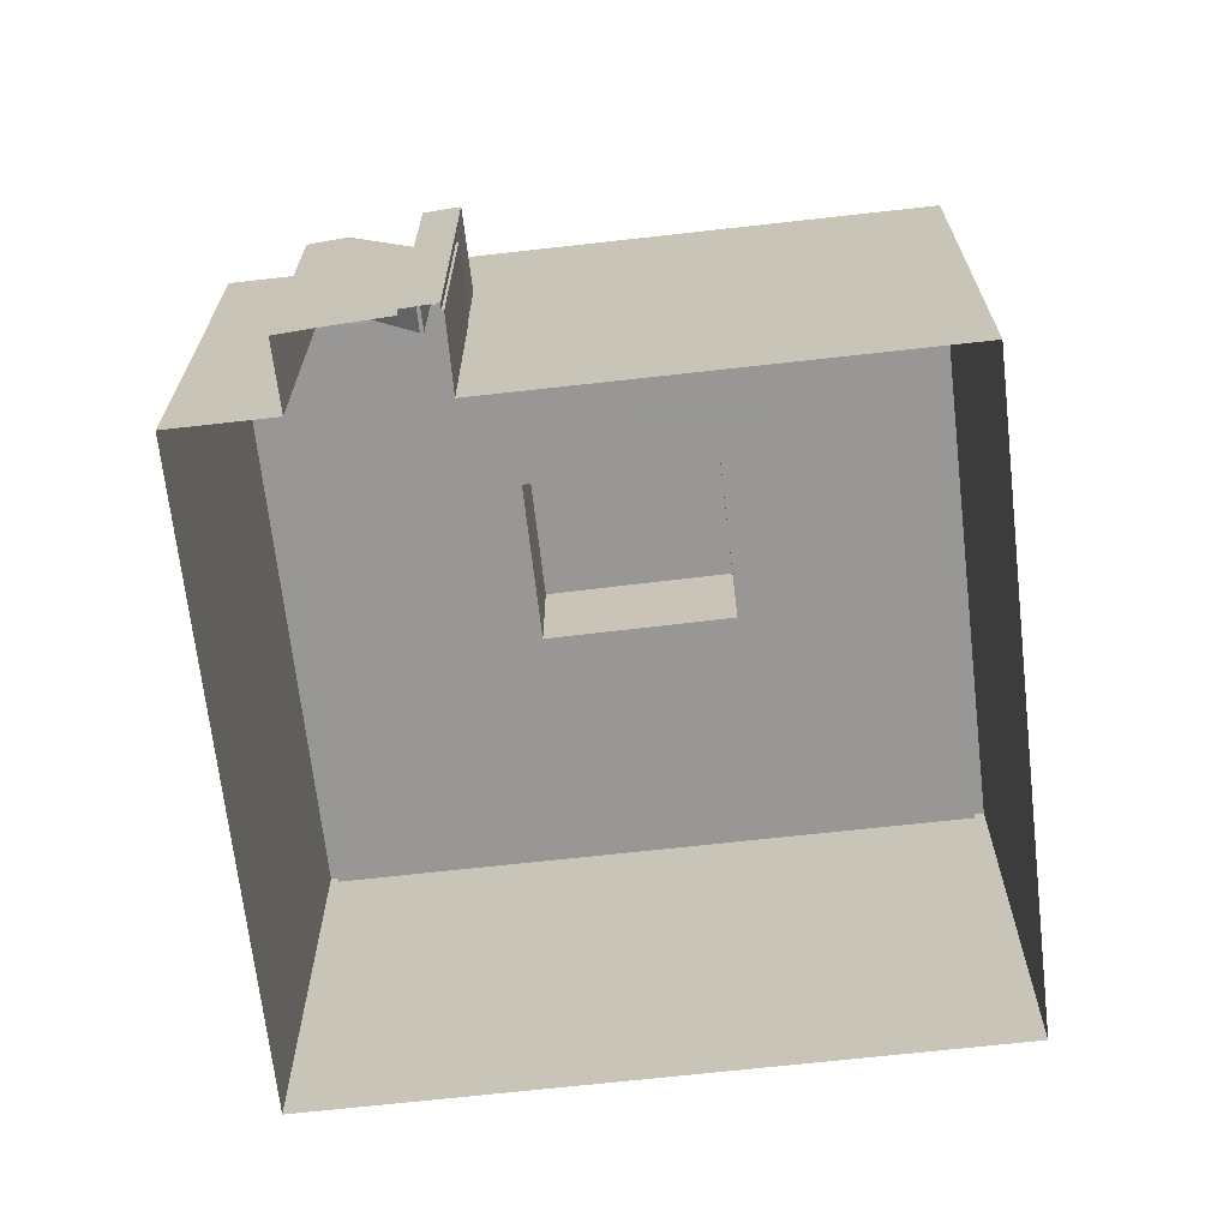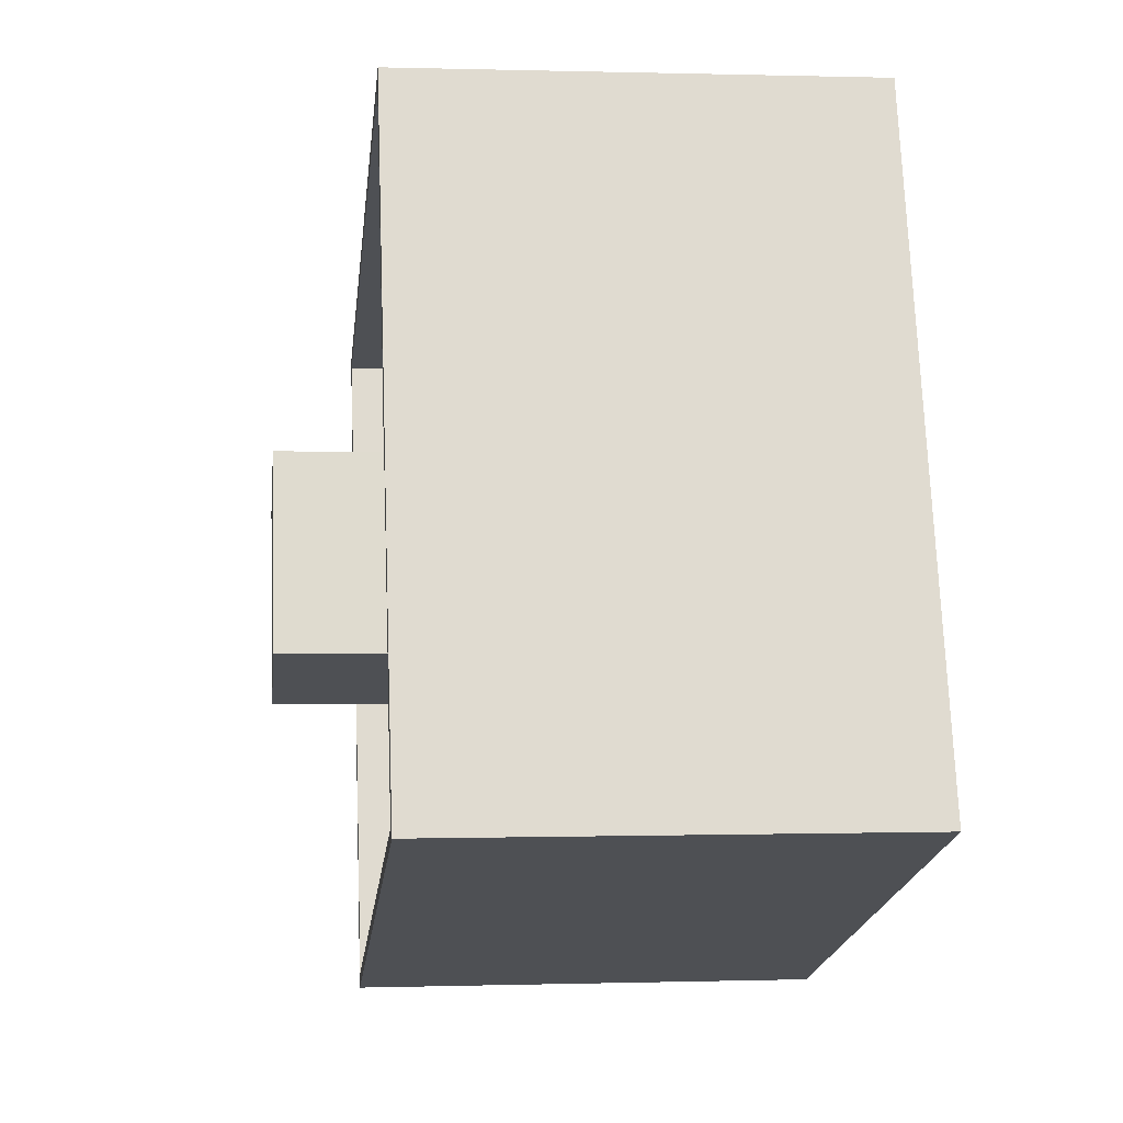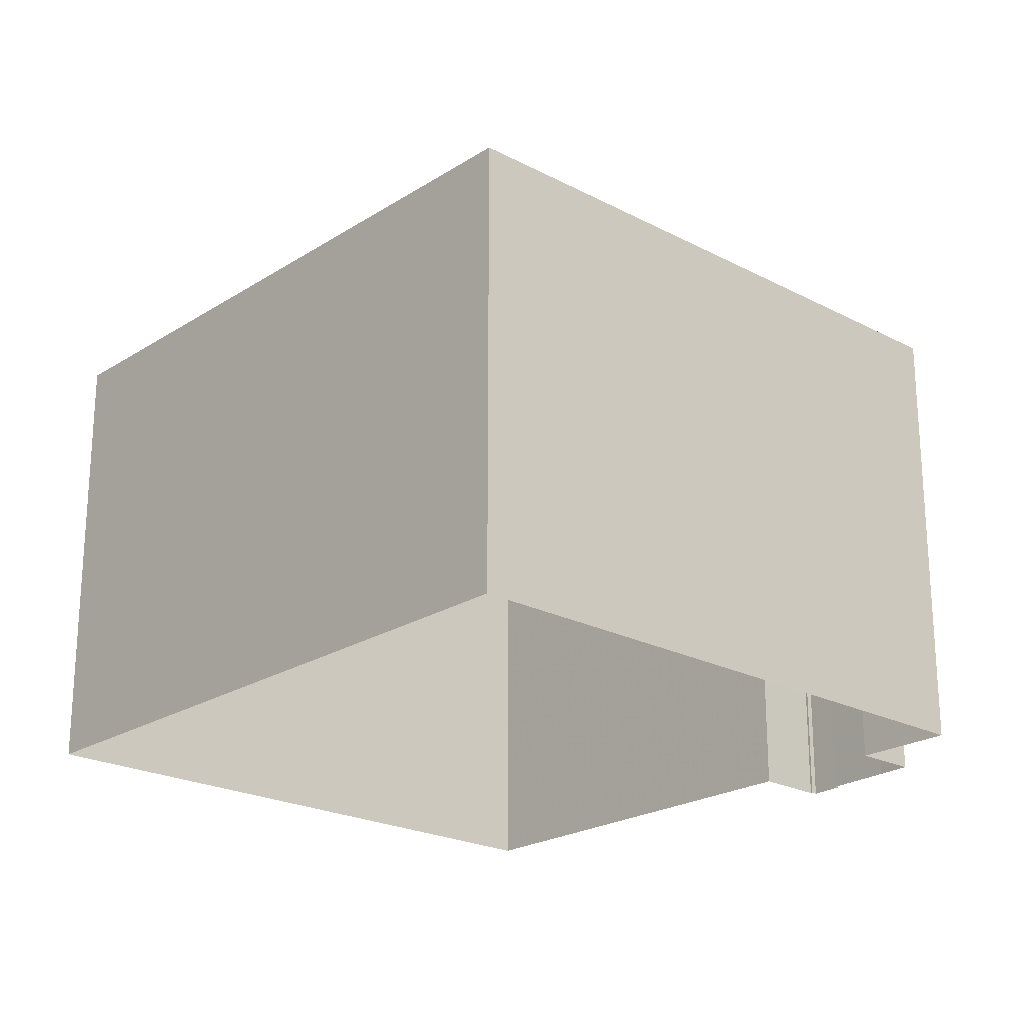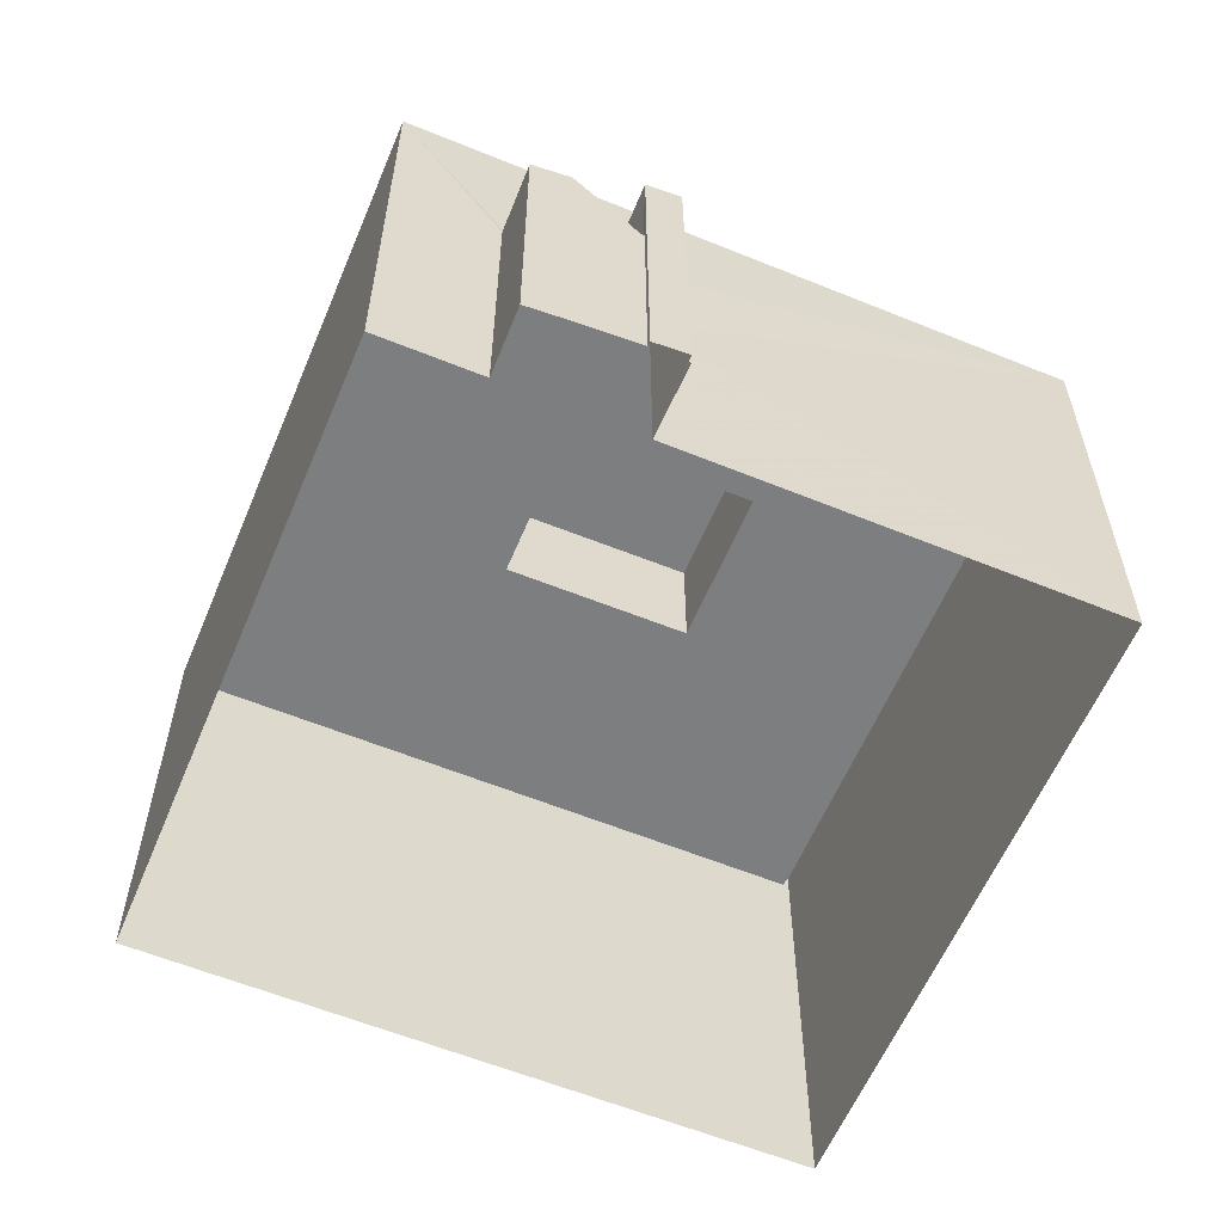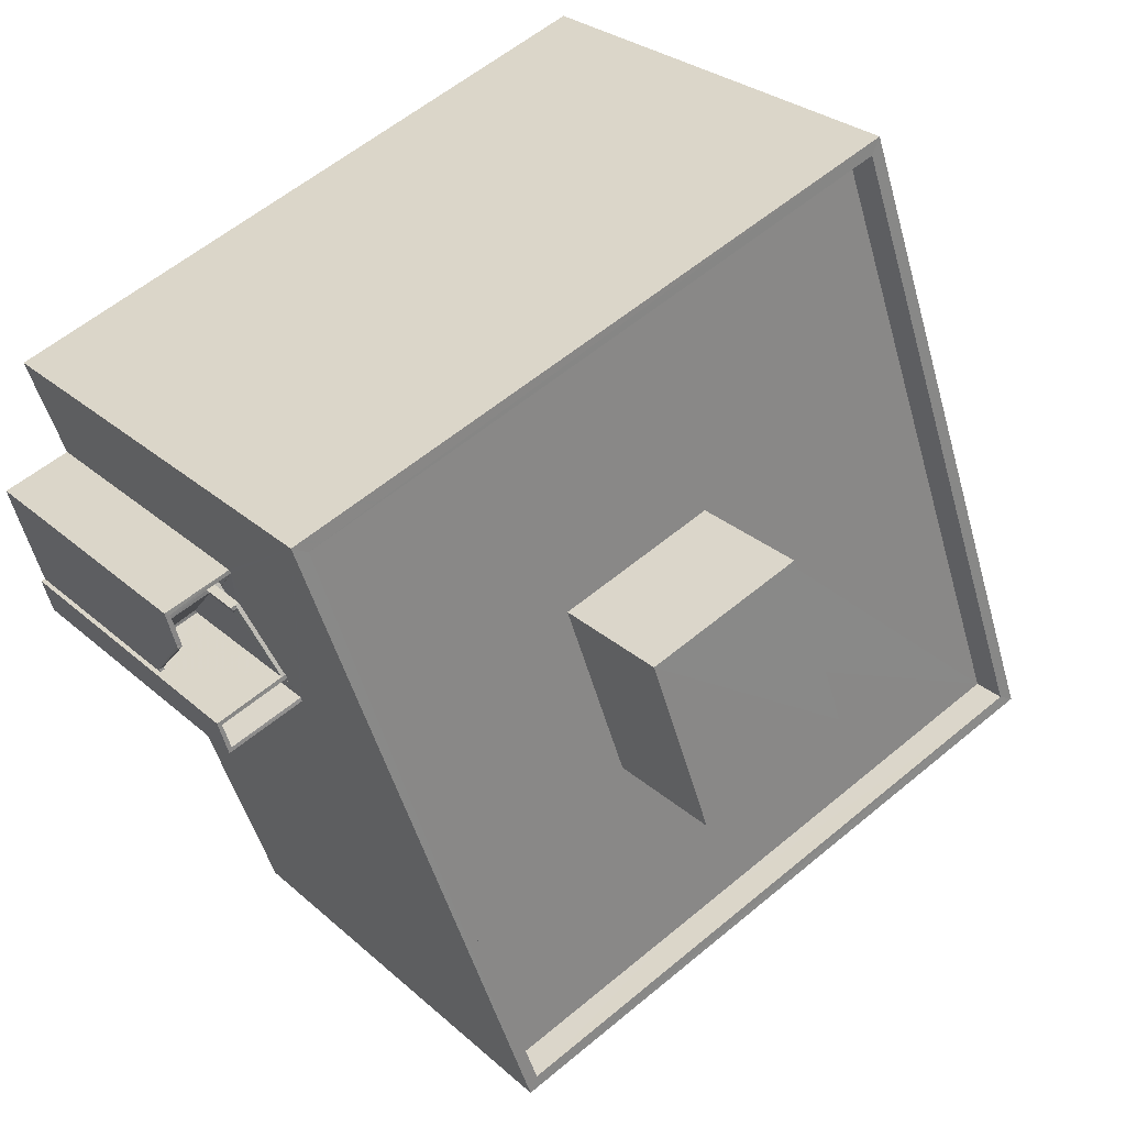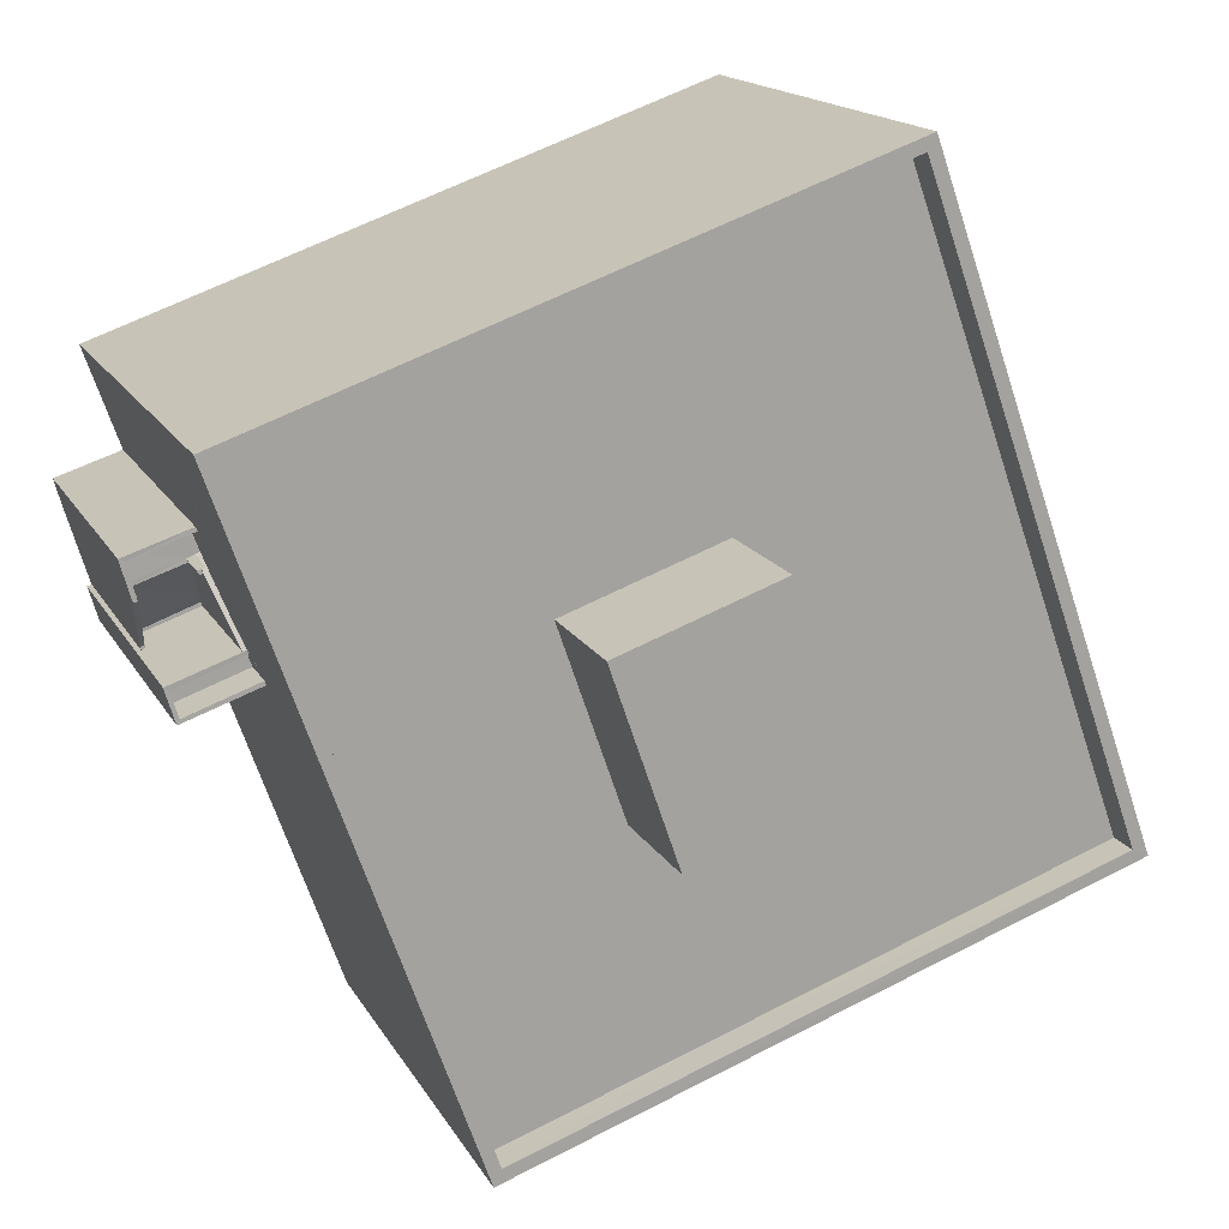
<metadata>
{"format":"obj","ext":"obj","renderer":"f3d","projection":"perspective","resolution":1024,"background":"white","views":[{"elev":-68.2,"azim":-64.1,"up":"+Z"},{"elev":0.2,"azim":83.4,"up":"+Y"},{"elev":-22.3,"azim":157.1,"up":"+Z"},{"elev":-59.3,"azim":-93.3,"up":"+Z"},{"elev":27.6,"azim":-36.8,"up":"+Y"},{"elev":16.3,"azim":-20.4,"up":"+Y"}]}
</metadata>
<code>
v -8.838e+04 -1.004e+05 2.59
v -8.838e+04 -1.004e+05 2.589
v -8.838e+04 -1.004e+05 2.589
v -8.838e+04 -1.004e+05 2.59
v -8.838e+04 -1.004e+05 2.59
v -8.838e+04 -1.004e+05 2.59
v -8.838e+04 -1.004e+05 2.59
v -8.838e+04 -1.004e+05 2.59
v -8.838e+04 -1.004e+05 2.589
v -8.837e+04 -1.003e+05 2.589
v -8.837e+04 -1.004e+05 2.592
v -8.836e+04 -1.004e+05 2.592
v -8.838e+04 -1.004e+05 2.59
v -8.838e+04 -1.004e+05 7.911
v -8.838e+04 -1.004e+05 7.911
v -8.838e+04 -1.004e+05 7.911
v -8.838e+04 -1.004e+05 7.911
v -8.838e+04 -1.004e+05 8.722
v -8.838e+04 -1.004e+05 8.68
v -8.838e+04 -1.004e+05 8.725
v -8.838e+04 -1.004e+05 8.68
v -8.838e+04 -1.004e+05 8.726
v -8.838e+04 -1.004e+05 8.83
v -8.838e+04 -1.004e+05 8.981
v -8.838e+04 -1.004e+05 8.988
v -8.838e+04 -1.004e+05 9.351
v -8.838e+04 -1.004e+05 8.988
v -8.838e+04 -1.004e+05 8.988
v -8.838e+04 -1.004e+05 9.39
v -8.838e+04 -1.004e+05 8.987
v -8.838e+04 -1.004e+05 9.39
v -8.838e+04 -1.004e+05 9.393
v -8.838e+04 -1.004e+05 9.436
v -8.838e+04 -1.004e+05 9.436
v -8.838e+04 -1.004e+05 9.436
v -8.838e+04 -1.004e+05 9.436
v -8.838e+04 -1.004e+05 9.436
v -8.838e+04 -1.004e+05 9.436
v -8.838e+04 -1.004e+05 9.436
v -8.838e+04 -1.004e+05 10.39
v -8.838e+04 -1.004e+05 9.725
v -8.838e+04 -1.004e+05 9.725
v -8.838e+04 -1.004e+05 10.44
v -8.838e+04 -1.004e+05 10.44
v -8.838e+04 -1.004e+05 10.44
v -8.838e+04 -1.004e+05 10.44
v -8.838e+04 -1.004e+05 10.44
v -8.838e+04 -1.004e+05 10.44
v -8.838e+04 -1.004e+05 10.44
v -8.838e+04 -1.004e+05 10.44
v -8.838e+04 -1.004e+05 10.44
v -8.838e+04 -1.004e+05 10.44
v -8.838e+04 -1.004e+05 9.68
v -8.838e+04 -1.004e+05 9.68
v -8.838e+04 -1.004e+05 8.68
v -8.838e+04 -1.004e+05 8.68
v -8.838e+04 -1.004e+05 8.68
v -8.838e+04 -1.004e+05 8.68
v -8.838e+04 -1.004e+05 8.68
v -8.838e+04 -1.004e+05 8.68
v -8.838e+04 -1.004e+05 8.68
v -8.838e+04 -1.004e+05 8.384
v -8.838e+04 -1.004e+05 7.286
v -8.838e+04 -1.004e+05 6.911
v -8.838e+04 -1.004e+05 6.911
v -8.838e+04 -1.004e+05 6.911
v -8.838e+04 -1.004e+05 6.911
v -8.838e+04 -1.004e+05 9.68
v -8.838e+04 -1.004e+05 9.68
v -8.838e+04 -1.004e+05 9.68
v -8.838e+04 -1.004e+05 9.44
v -8.838e+04 -1.004e+05 9.384
v -8.838e+04 -1.004e+05 9.68
v -8.838e+04 -1.004e+05 9.68
v -8.838e+04 -1.004e+05 9.68
v -8.838e+04 -1.004e+05 9.68
v -8.838e+04 -1.004e+05 9.68
v -8.838e+04 -1.004e+05 9.68
v -8.838e+04 -1.004e+05 9.68
v -8.838e+04 -1.004e+05 9.68
v -8.838e+04 -1.004e+05 7.911
v -8.838e+04 -1.004e+05 7.911
v -8.838e+04 -1.004e+05 7.911
v -8.838e+04 -1.004e+05 7.911
v -8.838e+04 -1.004e+05 9.405
v -8.838e+04 -1.004e+05 9.121
v -8.838e+04 -1.004e+05 9.005
v -8.838e+04 -1.004e+05 8.99
v -8.836e+04 -1.004e+05 13.65
v -8.837e+04 -1.004e+05 13.65
v -8.836e+04 -1.004e+05 13.65
v -8.837e+04 -1.004e+05 13.65
v -8.837e+04 -1.004e+05 12.85
v -8.837e+04 -1.004e+05 12.85
v -8.837e+04 -1.004e+05 12.85
v -8.838e+04 -1.004e+05 12.85
v -8.837e+04 -1.004e+05 12.85
v -8.837e+04 -1.004e+05 12.85
v -8.837e+04 -1.004e+05 12.85
v -8.837e+04 -1.003e+05 12.85
v -8.836e+04 -1.004e+05 12.85
v -8.837e+04 -1.004e+05 12.85
v -8.838e+04 -1.004e+05 13.65
v -8.838e+04 -1.004e+05 13.65
v -8.837e+04 -1.003e+05 13.65
v -8.837e+04 -1.003e+05 13.65
v -8.837e+04 -1.004e+05 15.81
v -8.837e+04 -1.004e+05 15.81
v -8.837e+04 -1.004e+05 15.81
v -8.837e+04 -1.004e+05 15.81
f 1 2 3
f 4 5 6
f 7 8 1
f 4 6 8
f 3 9 10
f 11 7 12
f 12 7 10
f 13 4 7
f 7 1 3
f 7 4 8
f 7 3 10
f 14 15 16
f 17 14 16
f 18 19 20
f 18 21 19
f 18 20 22
f 23 22 20
f 23 24 22
f 25 26 27
f 26 28 29
f 29 28 30
f 25 28 26
f 31 26 29
f 32 31 29
f 32 29 33
f 34 32 33
f 35 36 37
f 33 38 34
f 38 37 39
f 34 38 39
f 37 36 39
f 40 41 42
f 40 43 44
f 40 42 43
f 45 44 43
f 46 47 43
f 46 48 49
f 49 50 51
f 49 48 50
f 45 43 52
f 47 46 49
f 43 47 52
f 53 54 42
f 41 53 42
f 55 56 57
f 58 55 57
f 58 57 59
f 19 21 60
f 57 60 59
f 61 19 60
f 57 61 60
f 62 56 55
f 63 62 55
f 63 55 64
f 65 63 64
f 66 64 67
f 66 65 64
f 54 68 69
f 70 54 69
f 71 69 72
f 71 70 69
f 73 74 75
f 74 76 75
f 77 78 79
f 77 79 80
f 75 76 79
f 78 75 79
f 81 82 83
f 84 81 83
f 83 77 80
f 82 77 83
f 85 86 87
f 86 25 87
f 25 27 87
f 25 86 88
f 28 25 88
f 89 90 91
f 89 92 90
f 93 94 95
f 96 94 97
f 98 96 97
f 94 93 97
f 99 98 97
f 98 99 100
f 100 99 101
f 95 102 93
f 101 102 95
f 99 102 101
f 103 104 90
f 92 103 90
f 103 105 104
f 103 106 105
f 89 91 105
f 106 89 105
f 107 108 109
f 110 107 109
f 15 14 4
f 13 15 4
f 7 15 13
f 7 16 15
f 5 4 14
f 5 14 48
f 14 50 48
f 14 17 50
f 66 81 43
f 43 81 46
f 46 84 6
f 66 67 81
f 84 8 6
f 81 84 46
f 5 48 46
f 6 5 46
f 63 65 66
f 43 63 66
f 43 62 63
f 54 70 42
f 42 71 43
f 72 62 43
f 71 72 43
f 70 71 42
f 53 19 61
f 54 53 61
f 40 44 33
f 29 40 33
f 39 36 49
f 51 39 49
f 88 29 30
f 40 29 85
f 20 85 23
f 40 85 41
f 41 85 53
f 19 53 20
f 29 86 85
f 86 29 88
f 53 85 20
f 49 36 35
f 47 49 35
f 38 52 37
f 38 45 52
f 52 47 35
f 37 52 35
f 33 45 38
f 33 44 45
f 54 61 57
f 68 54 57
f 68 57 72
f 68 72 69
f 56 62 72
f 57 56 72
f 81 64 82
f 81 67 64
f 60 73 75
f 59 60 75
f 82 64 55
f 77 82 55
f 75 58 59
f 75 78 58
f 77 55 58
f 78 77 58
f 83 1 8
f 8 84 83
f 83 79 1
f 80 79 83
f 1 76 2
f 1 79 76
f 3 2 76
f 74 3 76
f 23 87 24
f 23 85 87
f 30 28 88
f 7 11 16
f 11 90 16
f 3 74 9
f 50 90 104
f 50 17 16
f 9 74 104
f 21 18 73
f 60 21 73
f 18 22 73
f 22 24 87
f 74 73 104
f 87 27 26
f 51 26 31
f 51 31 32
f 51 32 34
f 34 39 51
f 51 50 104
f 16 90 50
f 73 22 87
f 73 51 104
f 73 87 26
f 73 26 51
f 104 10 9
f 104 105 10
f 105 12 10
f 105 91 12
f 91 11 12
f 91 90 11
f 94 92 95
f 95 89 101
f 95 92 89
f 92 94 96
f 103 92 96
f 100 106 98
f 98 103 96
f 98 106 103
f 106 100 101
f 89 106 101
f 99 109 108
f 99 97 109
f 102 99 108
f 107 102 108
f 93 102 107
f 110 93 107
f 109 93 110
f 109 97 93

</code>
